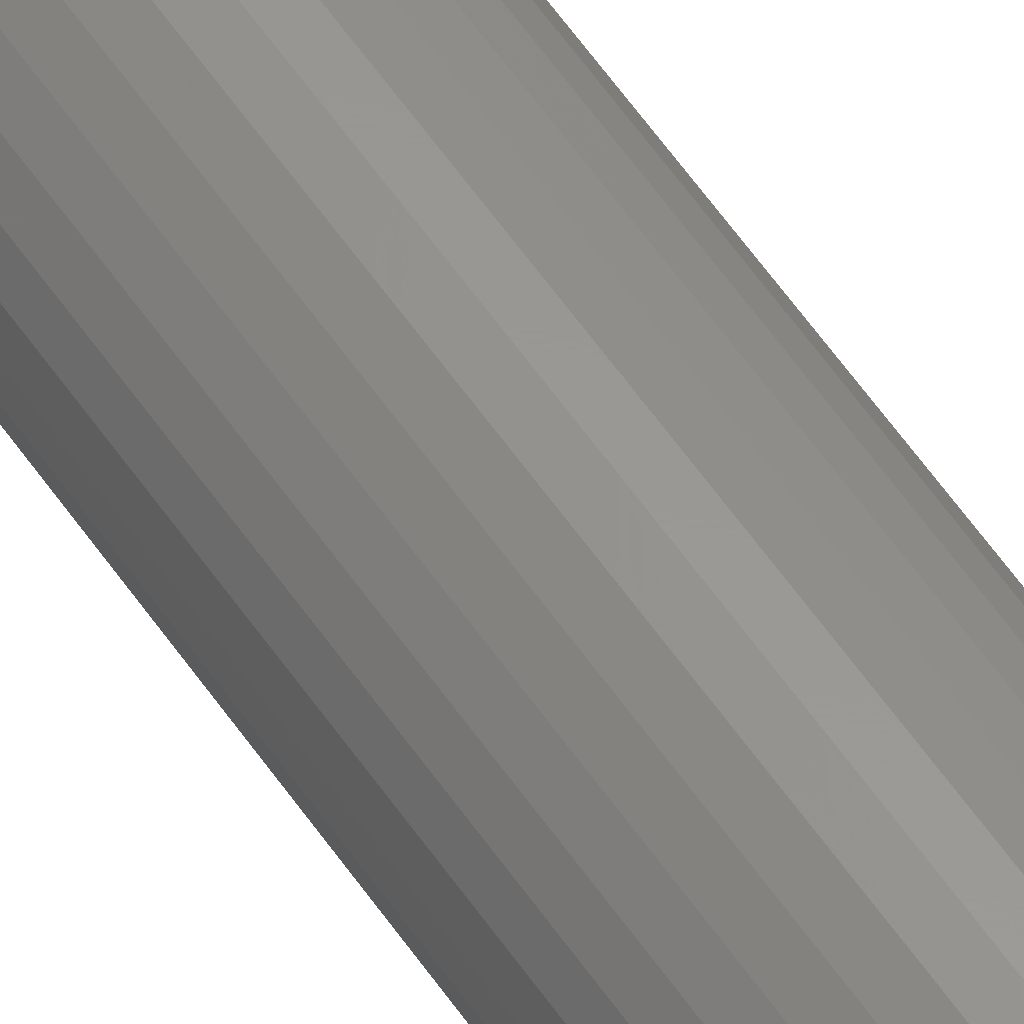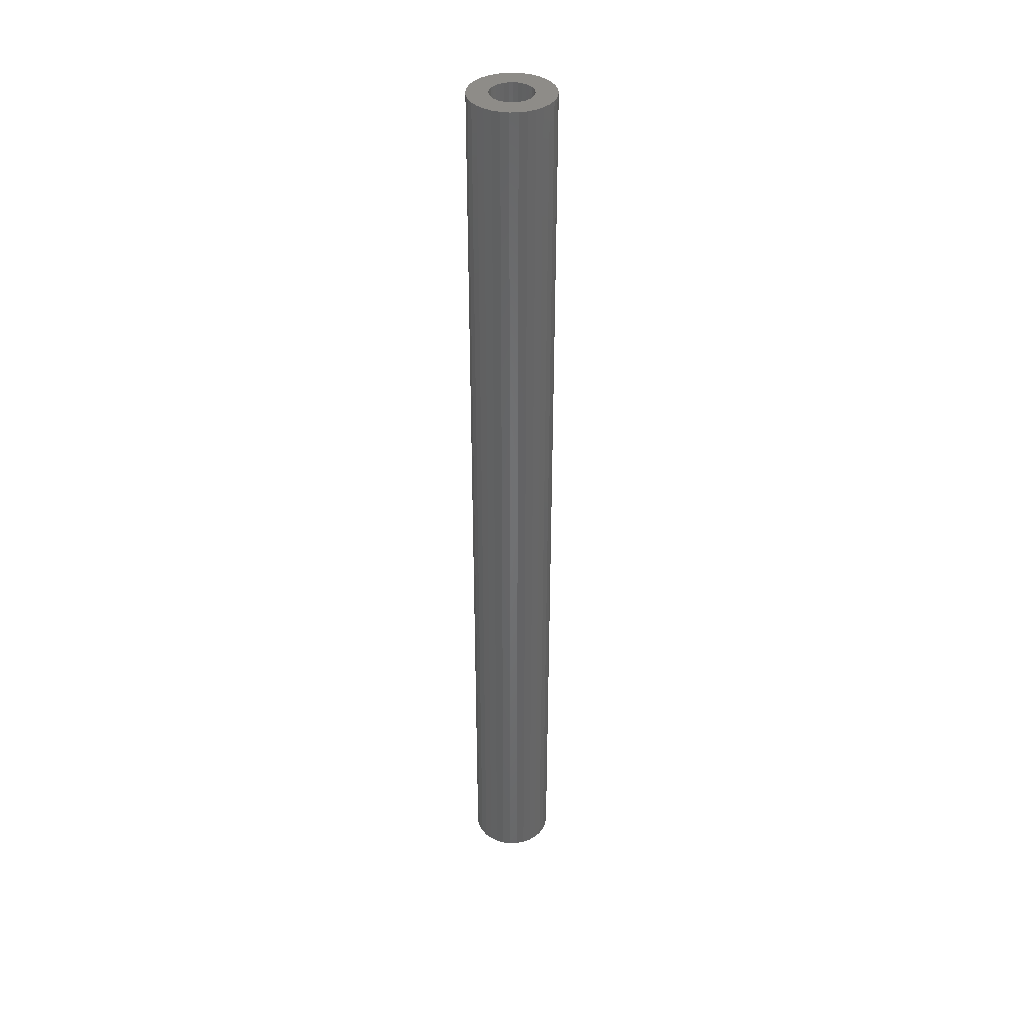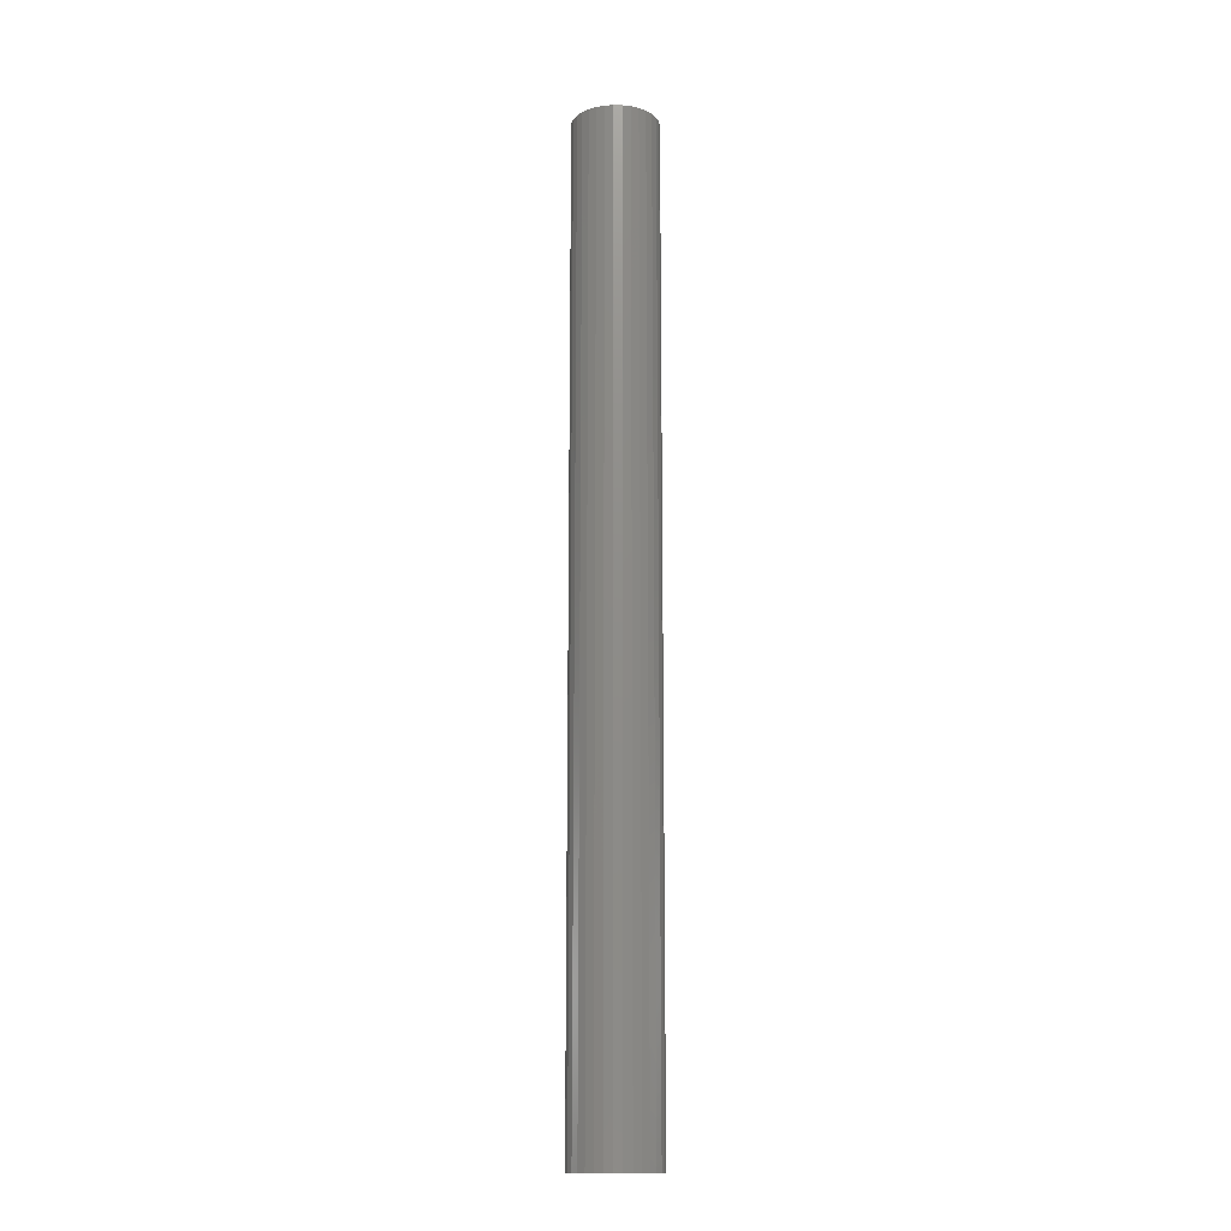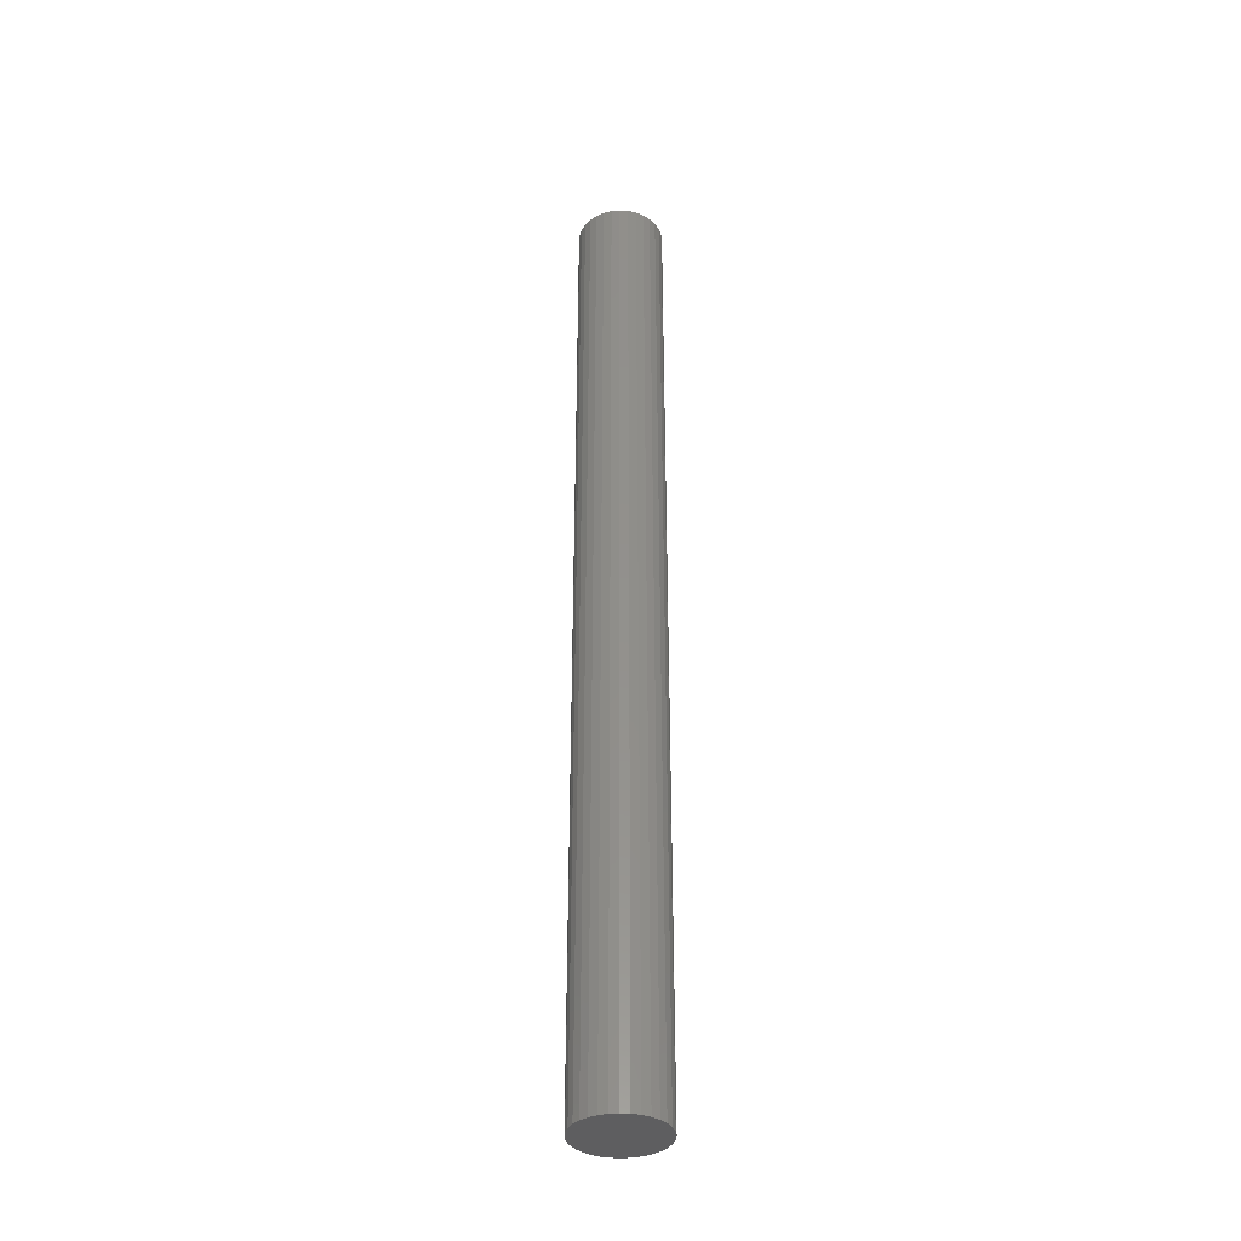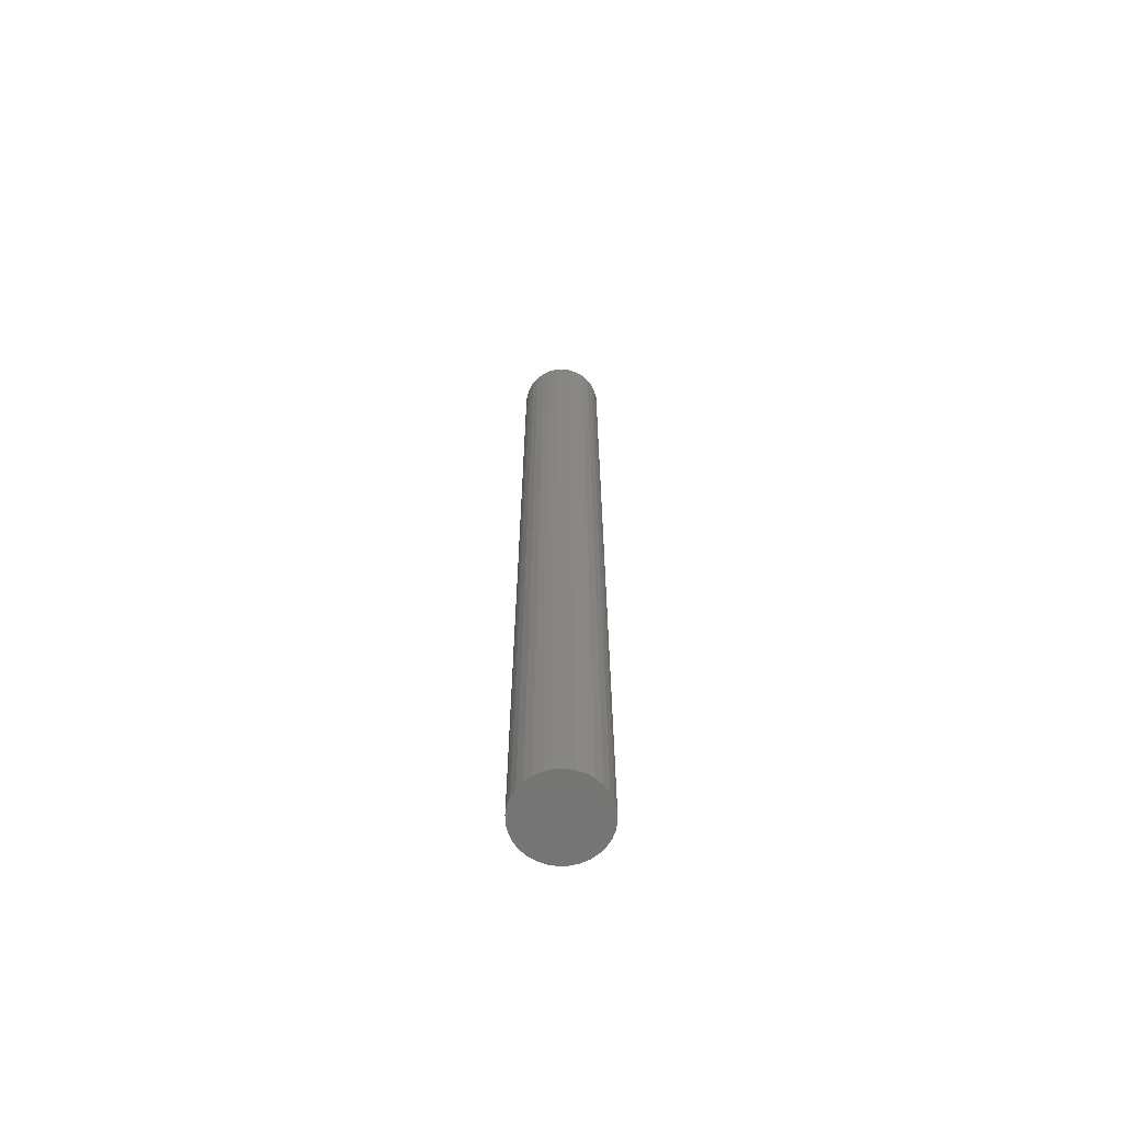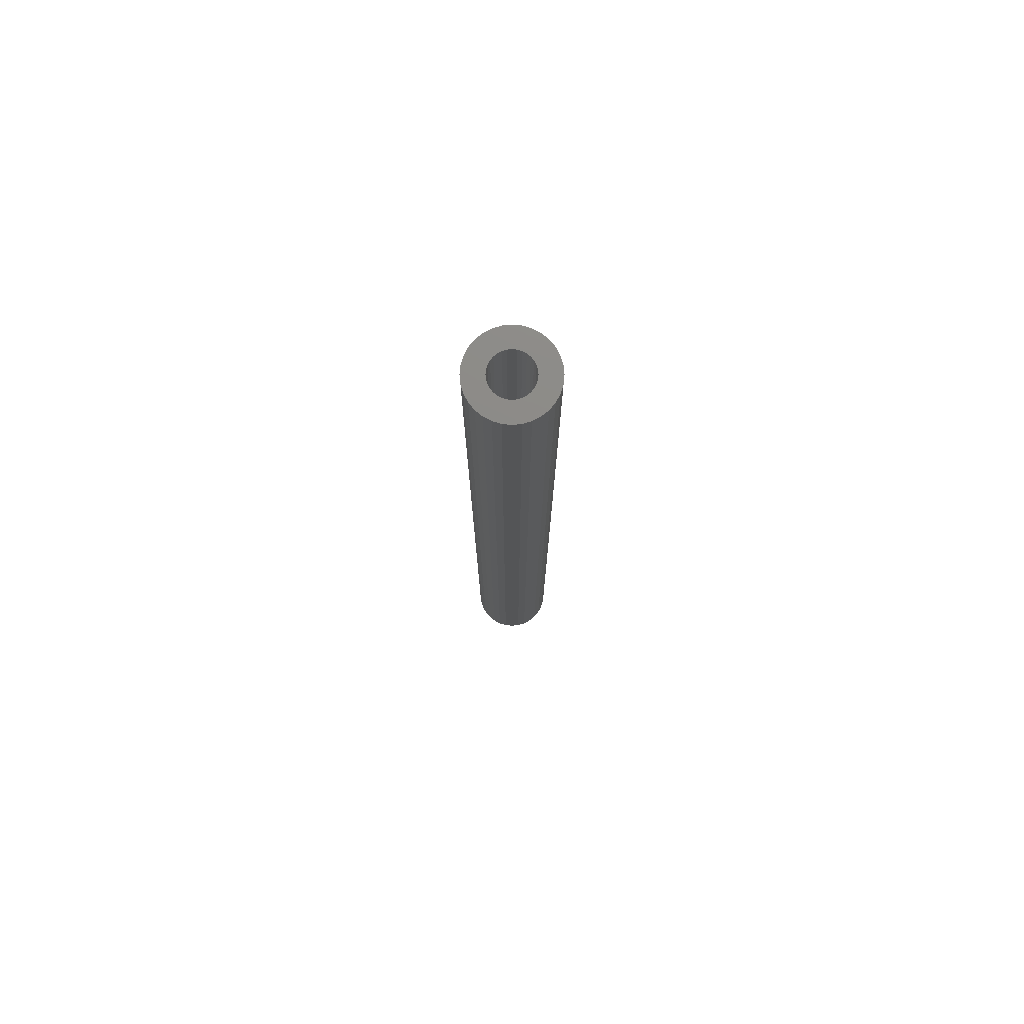
<metadata>
{"format":"stl","ext":"stl","renderer":"f3d","projection":"perspective","resolution":1024,"background":"white","views":[{"elev":61.5,"azim":145.0,"up":"+Y"},{"elev":38.0,"azim":-41.8,"up":"+Z"},{"elev":-14.9,"azim":-8.6,"up":"+Z"},{"elev":-36.5,"azim":169.8,"up":"+Z"},{"elev":-66.5,"azim":30.9,"up":"+Z"},{"elev":76.7,"azim":157.6,"up":"+Z"}]}
</metadata>
<code>
# stl→obj: 128 verts, 252 faces
v 0.0003289 0.03158 0.7188
v -0.005832 0.03097 0.7188
v -0.01176 0.02918 0.7188
v -0.008535 0.01327 0.7188
v -0.02885 0.01208 0.7188
v -0.01095 0.01128 0.7188
v -0.01294 0.008864 0.7188
v -0.03064 0.006161 0.7188
v -0.01441 0.006105 0.7188
v -0.01532 0.003112 0.7188
v -0.01532 -0.003112 0.7188
v -0.03064 -0.006161 0.7188
v -0.01441 -0.006105 0.7188
v -0.01294 -0.008864 0.7188
v -0.02885 -0.01208 0.7188
v -0.01095 -0.01128 0.7188
v -0.008535 -0.01327 0.7188
v 0.0295 0.01208 0.7188
v 0.01161 0.01128 0.7188
v 0.01359 0.008864 0.7188
v 0.01507 0.006105 0.7188
v 0.0313 0.006161 0.7188
v 0.01598 0.003112 0.7188
v 0.01628 0 0.7188
v 0.0313 -0.006161 0.7188
v 0.01598 -0.003112 0.7188
v 0.01507 -0.006105 0.7188
v 0.01359 -0.008864 0.7188
v 0.0295 -0.01208 0.7188
v 0.01161 -0.01128 0.7188
v 0.009192 -0.01327 0.7188
v 0.01241 -0.02918 0.7188
v 0.0003289 -0.03158 0.7188
v 0.00649 -0.03097 0.7188
v 0.03191 0 0.7188
v -0.03125 3.867e-18 0.7188
v -0.01562 1.954e-18 0.7188
v -0.02593 0.01754 0.7188
v -0.005776 0.01474 0.7188
v -0.002784 0.01565 0.7188
v 0.0003289 0.01595 0.7188
v 0.02659 0.01754 0.7188
v 0.02266 0.02233 0.7188
v 0.01787 0.02626 0.7188
v 0.01241 0.02918 0.7188
v 0.00649 0.03097 0.7188
v -0.01722 0.02626 0.7188
v -0.022 0.02233 0.7188
v 0.0003289 -0.01595 0.7188
v -0.02593 -0.01754 0.7188
v -0.022 -0.02233 0.7188
v -0.01722 -0.02626 0.7188
v -0.01176 -0.02918 0.7188
v -0.005832 -0.03097 0.7188
v 0.01787 -0.02626 0.7188
v 0.02266 -0.02233 0.7188
v 0.02659 -0.01754 0.7188
v -0.002784 -0.01565 0.7188
v -0.005776 -0.01474 0.7188
v 0.003441 0.01565 0.7188
v 0.006434 0.01474 0.7188
v 0.009192 0.01327 0.7188
v 0.006434 -0.01474 0.7188
v 0.003441 -0.01565 0.7188
v 0.0003289 -0.01595 0.01562
v 0.003441 -0.01565 0.01562
v 0.006434 -0.01474 0.01562
v 0.009192 -0.01327 0.01562
v 0.01161 -0.01128 0.01562
v 0.01359 -0.008864 0.01562
v 0.01507 -0.006105 0.01562
v 0.01598 -0.003112 0.01562
v 0.01628 -3.907e-18 0.01562
v -0.002784 -0.01565 0.01562
v -0.005776 -0.01474 0.01562
v -0.008535 -0.01327 0.01562
v -0.01095 -0.01128 0.01562
v -0.01294 -0.008864 0.01562
v -0.01441 -0.006105 0.01562
v -0.01532 -0.003112 0.01562
v -0.01562 1.954e-18 0.01562
v 0.0003289 0.01595 0.01562
v -0.002784 0.01565 0.01562
v -0.005776 0.01474 0.01562
v -0.008535 0.01327 0.01562
v -0.01095 0.01128 0.01562
v -0.01294 0.008864 0.01562
v -0.01441 0.006105 0.01562
v -0.01532 0.003112 0.01562
v 0.003441 0.01565 0.01562
v 0.006434 0.01474 0.01562
v 0.009192 0.01327 0.01562
v 0.01161 0.01128 0.01562
v 0.01359 0.008864 0.01562
v 0.01507 0.006105 0.01562
v 0.01598 0.003112 0.01562
v -0.01176 0.02918 0
v -0.005832 0.03097 0
v 0.0003289 0.03158 0
v 0.00649 0.03097 0
v 0.01241 0.02918 0
v -0.01722 0.02626 0
v 0.01787 0.02626 0
v -0.022 0.02233 0
v 0.02266 0.02233 0
v -0.02593 0.01754 0
v 0.02659 0.01754 0
v -0.02885 0.01208 0
v 0.0295 0.01208 0
v -0.03064 0.006161 0
v 0.0313 0.006161 0
v 0.0295 -0.01208 0
v -0.02885 -0.01208 0
v 0.0313 -0.006161 0
v -0.02593 -0.01754 0
v 0.02659 -0.01754 0
v -0.022 -0.02233 0
v 0.02266 -0.02233 0
v -0.01722 -0.02626 0
v 0.01787 -0.02626 0
v -0.01176 -0.02918 0
v 0.01241 -0.02918 0
v -0.005832 -0.03097 0
v 0.0003289 -0.03158 0
v 0.00649 -0.03097 0
v -0.03064 -0.006161 0
v -0.03125 3.867e-18 0
v 0.03191 0 0
f 1 2 3
f 4 5 6
f 7 6 5
f 5 8 7
f 7 8 9
f 10 9 8
f 11 12 13
f 14 13 12
f 12 15 14
f 14 15 16
f 17 16 15
f 18 19 20
f 18 20 21
f 18 21 22
f 22 21 23
f 24 22 23
f 25 26 27
f 25 27 28
f 25 28 29
f 29 28 30
f 29 30 31
f 32 33 34
f 35 22 24
f 35 24 26
f 35 26 25
f 36 12 11
f 36 11 37
f 36 37 10
f 36 10 8
f 38 5 4
f 38 4 39
f 38 39 40
f 38 40 41
f 41 42 43
f 41 43 44
f 41 44 45
f 41 45 46
f 41 46 1
f 41 1 3
f 41 3 47
f 41 47 48
f 41 48 38
f 49 50 51
f 49 51 52
f 49 52 53
f 49 53 54
f 49 54 33
f 49 33 32
f 49 32 55
f 49 55 56
f 49 56 57
f 50 49 58
f 50 58 59
f 50 59 17
f 50 17 15
f 42 41 60
f 42 60 61
f 42 61 62
f 42 62 19
f 42 19 18
f 57 29 31
f 57 31 63
f 57 63 64
f 57 64 49
f 65 64 66
f 66 64 63
f 66 63 67
f 67 63 31
f 67 31 68
f 68 31 30
f 68 30 69
f 69 30 28
f 69 28 70
f 70 28 27
f 70 27 71
f 71 27 26
f 71 26 72
f 72 26 24
f 72 24 73
f 64 65 49
f 49 65 74
f 49 74 58
f 58 74 75
f 58 75 59
f 59 75 76
f 59 76 17
f 17 76 77
f 17 77 16
f 16 77 78
f 16 78 14
f 14 78 79
f 14 79 13
f 13 79 80
f 13 80 11
f 11 80 81
f 11 81 37
f 82 40 83
f 83 40 39
f 83 39 84
f 84 39 4
f 84 4 85
f 85 4 6
f 85 6 86
f 86 6 7
f 86 7 87
f 87 7 9
f 87 9 88
f 88 9 10
f 88 10 89
f 89 10 37
f 89 37 81
f 40 82 41
f 41 82 90
f 41 90 60
f 60 90 91
f 60 91 61
f 61 91 92
f 61 92 62
f 62 92 93
f 62 93 19
f 19 93 94
f 19 94 20
f 20 94 95
f 20 95 21
f 21 95 96
f 21 96 23
f 23 96 73
f 23 73 24
f 93 86 87
f 93 87 94
f 94 87 88
f 94 88 95
f 71 78 70
f 70 78 77
f 70 77 69
f 69 77 76
f 69 76 68
f 76 75 68
f 68 75 74
f 68 74 67
f 74 65 67
f 67 65 66
f 92 91 90
f 92 90 82
f 92 82 83
f 92 83 84
f 92 84 85
f 92 85 86
f 92 86 93
f 95 88 96
f 96 88 89
f 96 89 73
f 73 89 81
f 73 81 72
f 72 81 80
f 72 80 71
f 71 80 79
f 71 79 78
f 97 98 99
f 97 99 100
f 101 97 100
f 102 97 101
f 103 102 101
f 104 102 103
f 105 104 103
f 106 104 105
f 107 106 105
f 108 106 107
f 109 108 107
f 110 108 109
f 111 110 109
f 112 113 114
f 115 113 112
f 116 115 112
f 117 115 116
f 118 117 116
f 119 117 118
f 120 119 118
f 121 119 120
f 122 121 120
f 123 121 122
f 124 123 122
f 125 124 122
f 113 126 114
f 114 126 127
f 114 127 128
f 128 127 110
f 128 110 111
f 128 35 114
f 114 35 25
f 114 25 112
f 112 25 29
f 112 29 116
f 116 29 57
f 116 57 118
f 118 57 56
f 118 56 120
f 120 56 55
f 120 55 122
f 122 55 32
f 122 32 125
f 125 32 34
f 125 34 124
f 124 34 33
f 124 33 123
f 123 33 54
f 123 54 121
f 121 54 53
f 121 53 119
f 119 53 52
f 119 52 117
f 117 52 51
f 117 51 115
f 115 51 50
f 115 50 113
f 113 50 15
f 113 15 126
f 126 15 12
f 126 12 127
f 127 12 36
f 127 36 110
f 110 36 8
f 110 8 108
f 108 8 5
f 108 5 106
f 106 5 38
f 106 38 104
f 104 38 48
f 104 48 102
f 102 48 47
f 102 47 97
f 97 47 3
f 97 3 98
f 98 3 2
f 98 2 99
f 99 2 1
f 99 1 100
f 100 1 46
f 100 46 101
f 101 46 45
f 101 45 103
f 103 45 44
f 103 44 105
f 105 44 43
f 105 43 107
f 107 43 42
f 107 42 109
f 109 42 18
f 109 18 111
f 111 18 22
f 111 22 128
f 128 22 35

</code>
